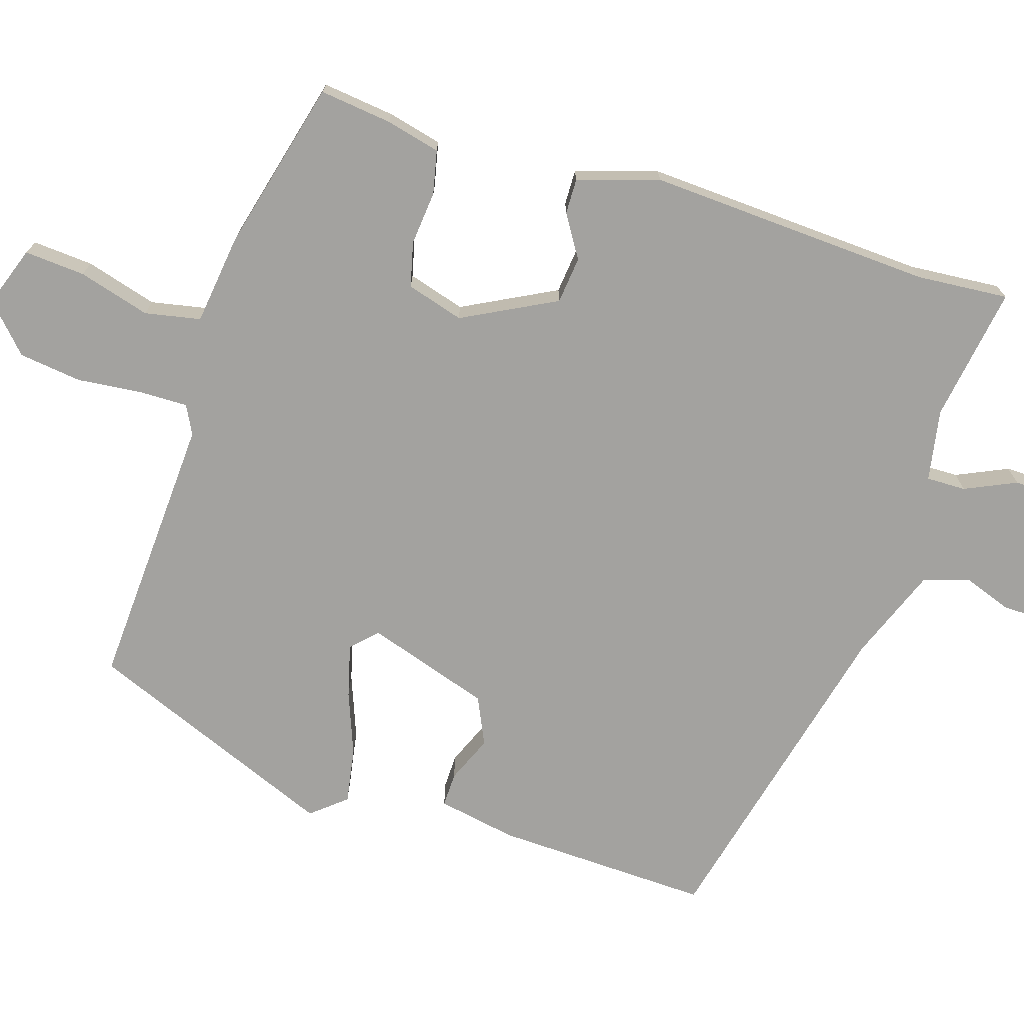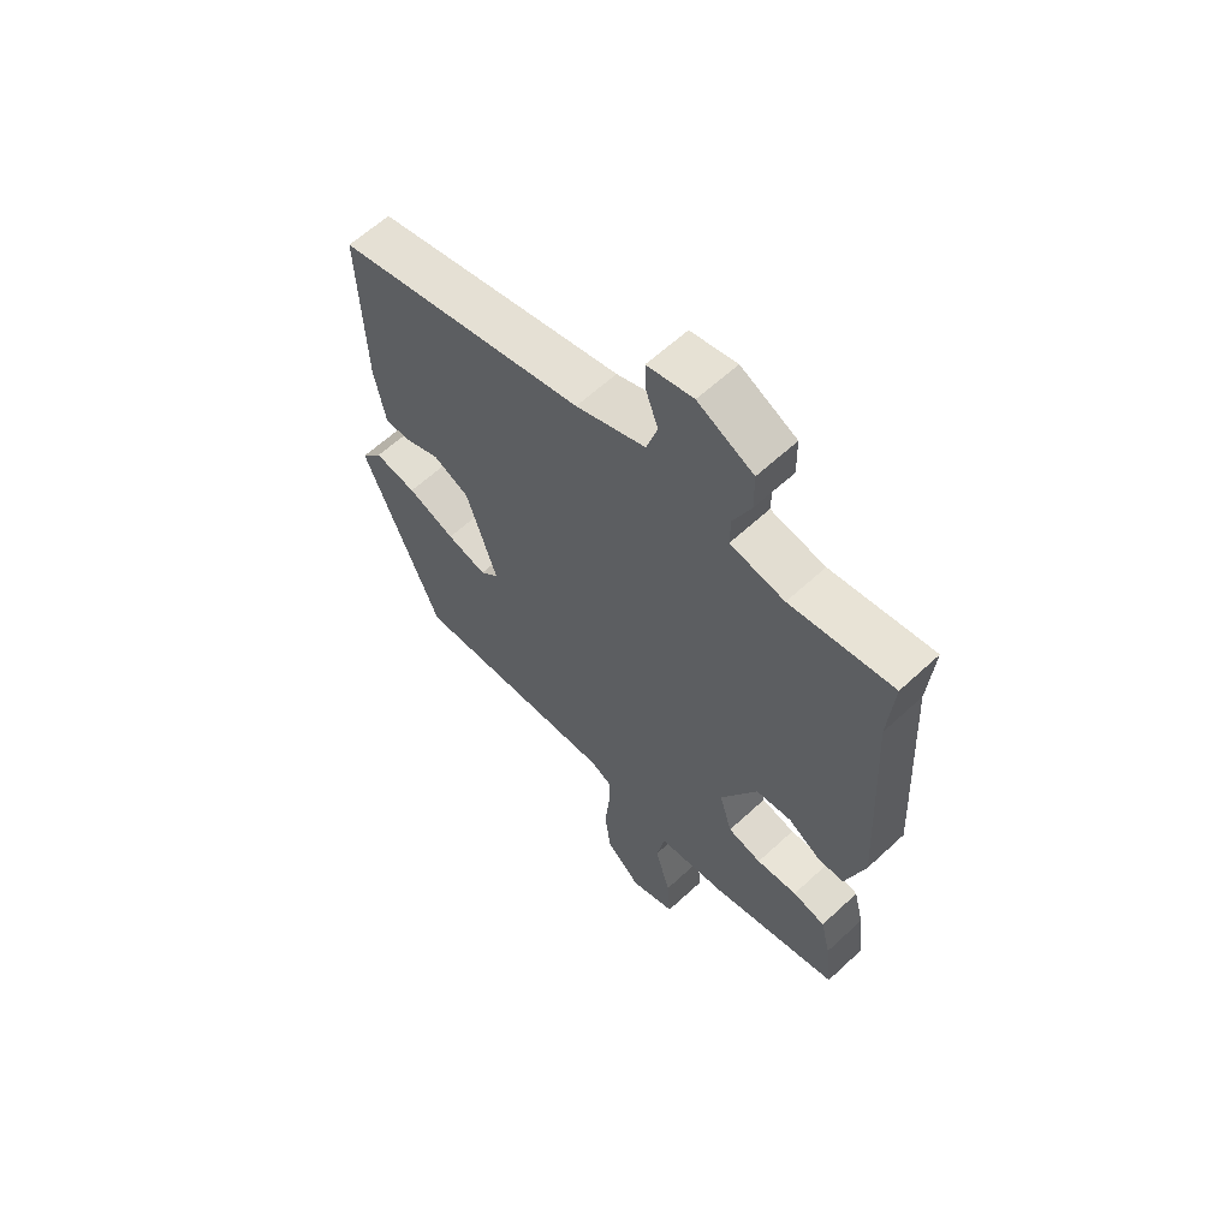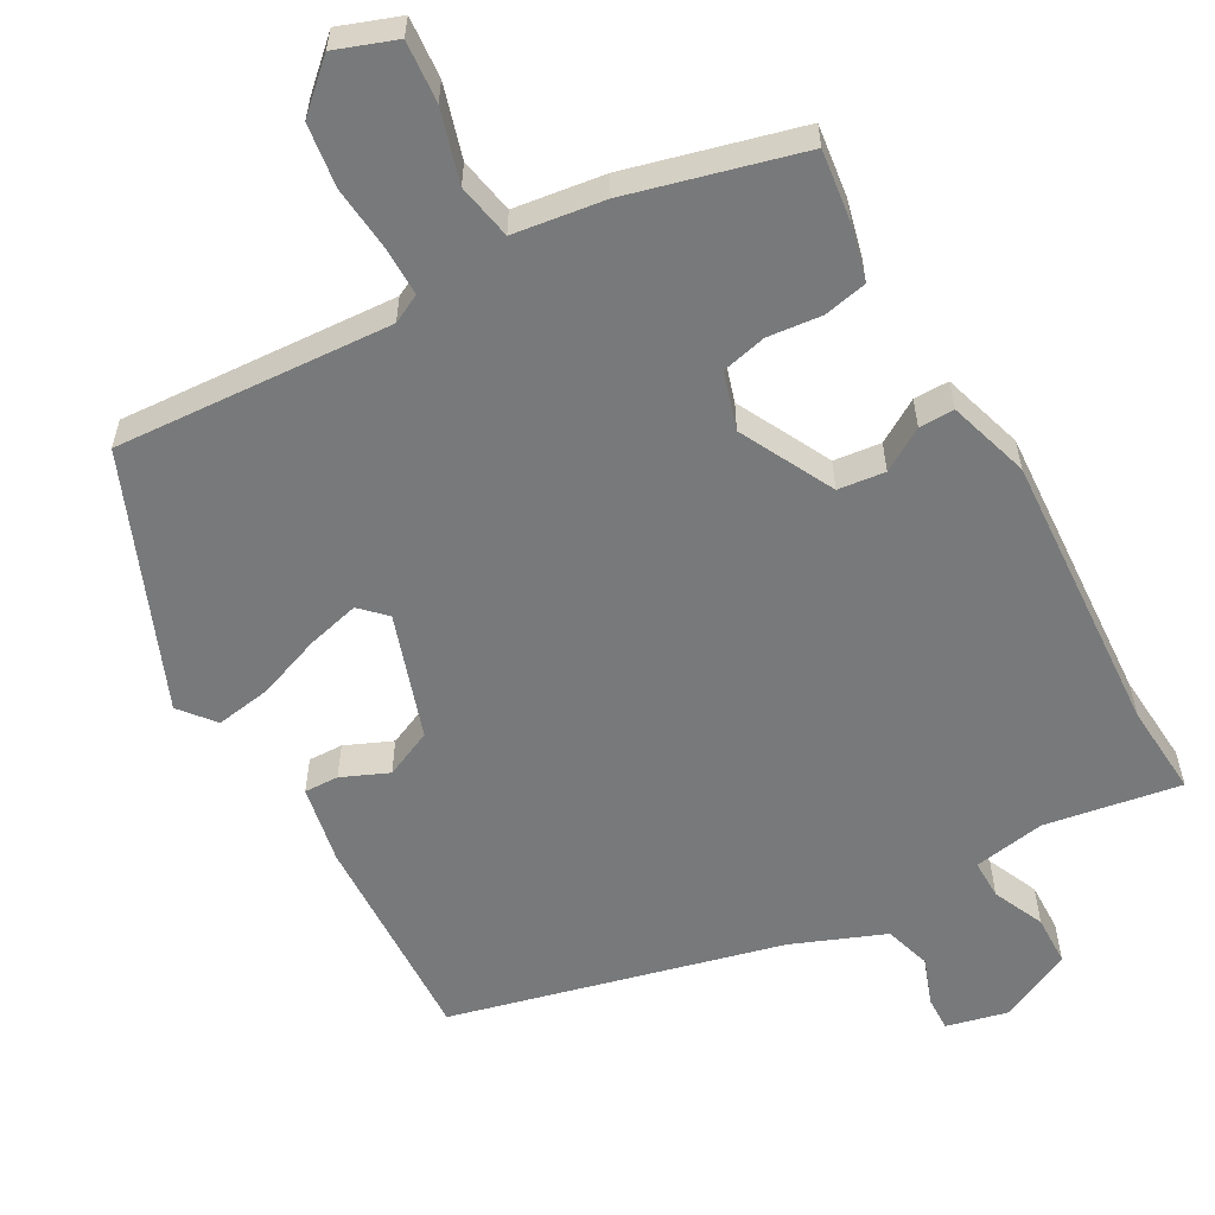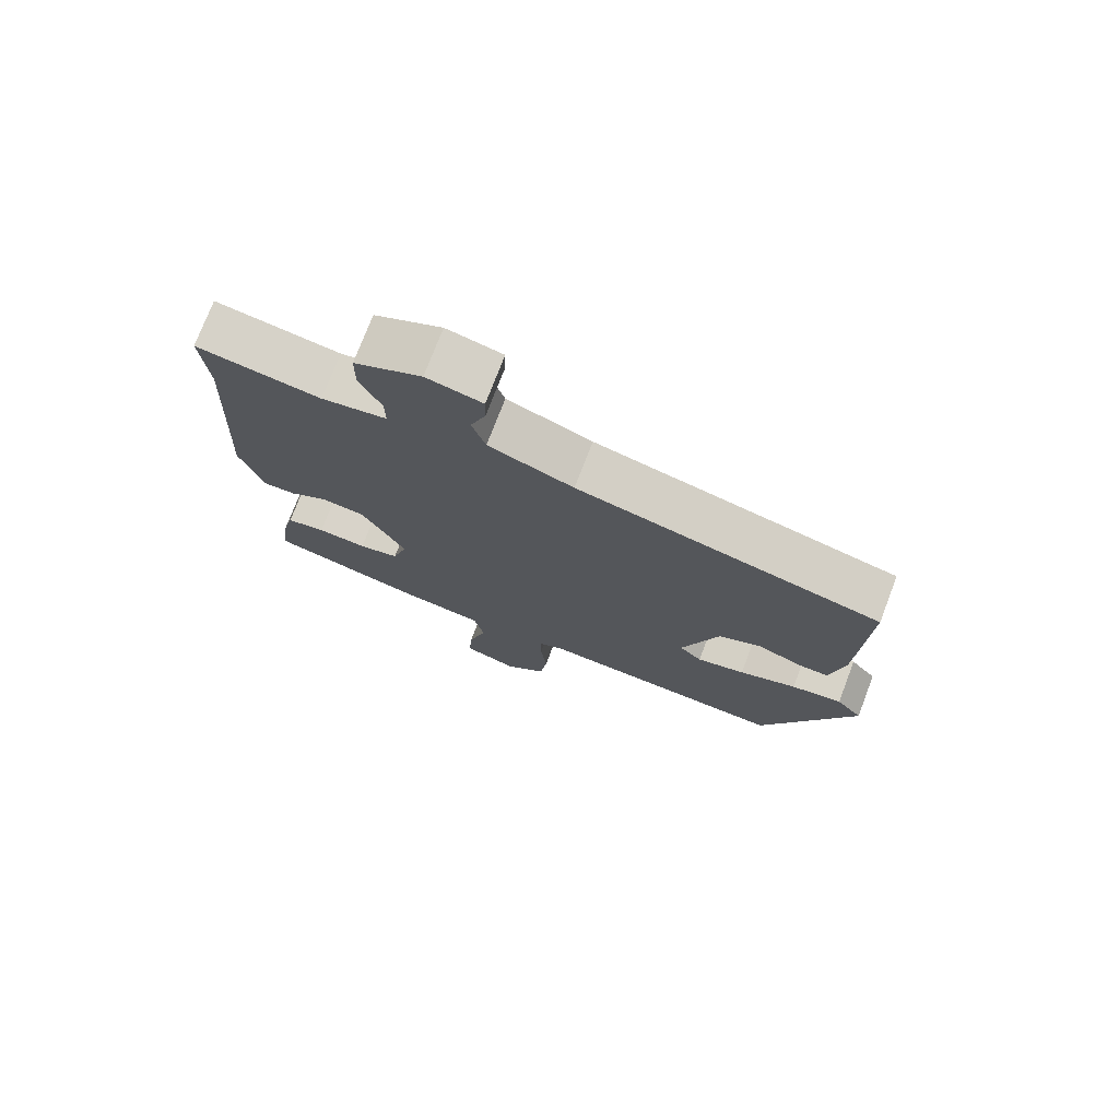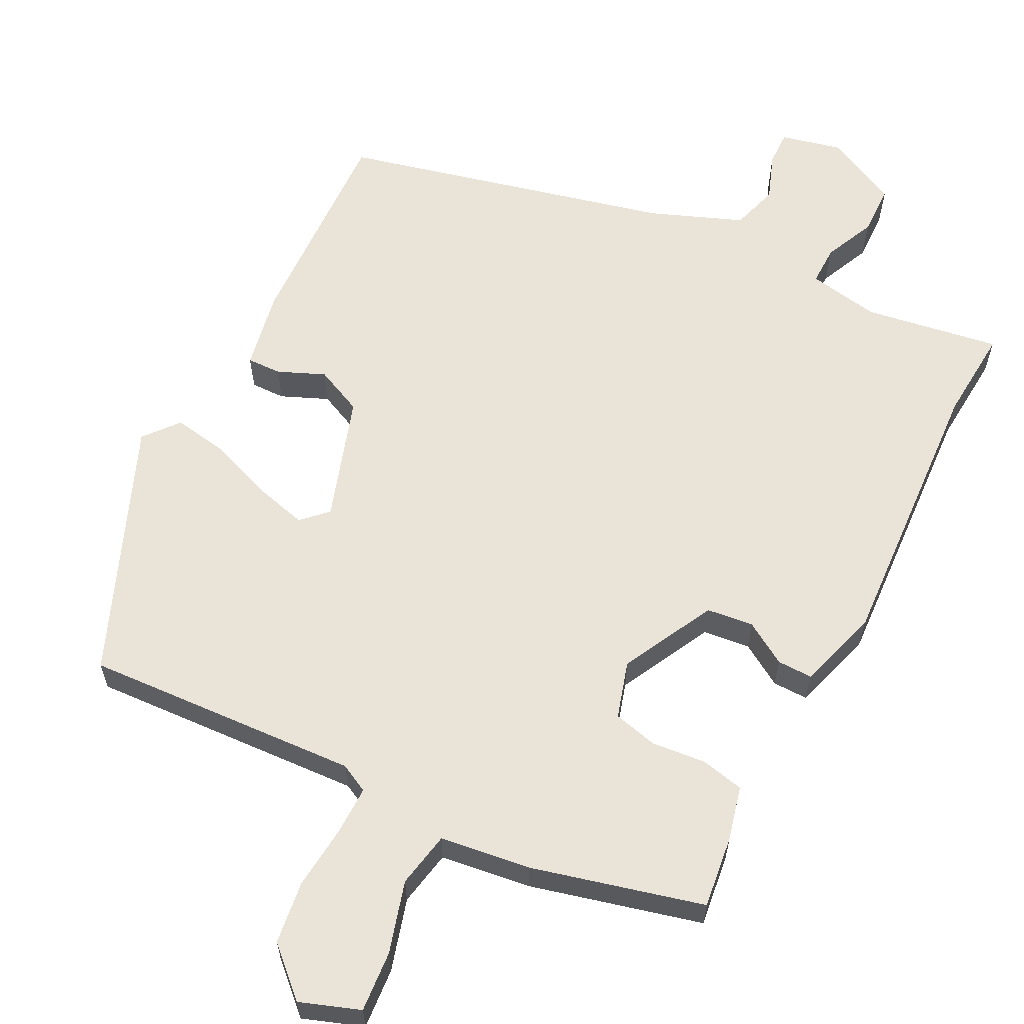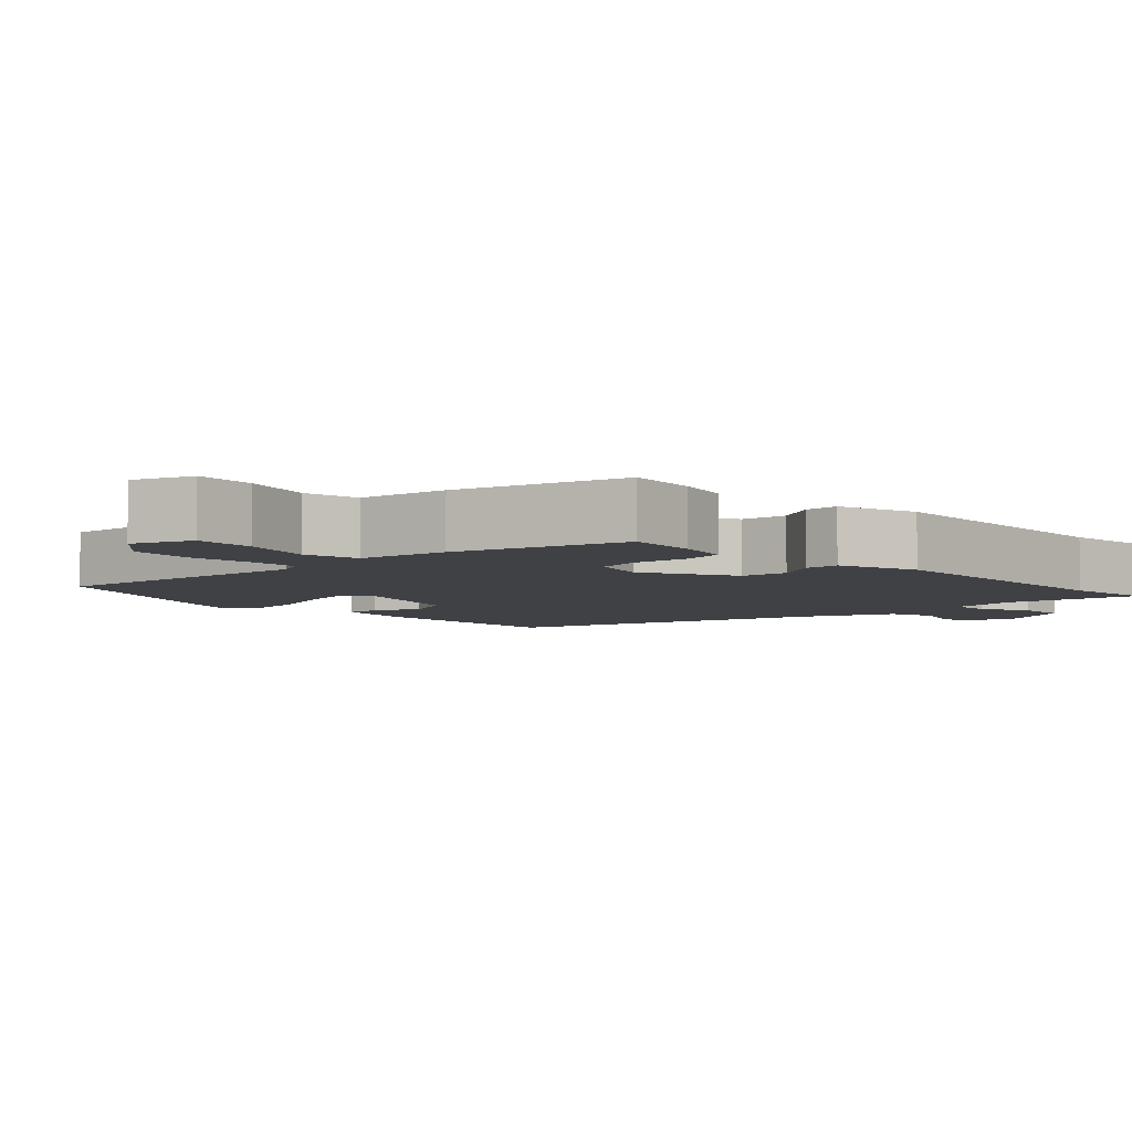
<metadata>
{"format":"obj","ext":"obj","renderer":"f3d","projection":"perspective","resolution":1024,"background":"white","views":[{"elev":-72.5,"azim":-107.5,"up":"+Y"},{"elev":61.7,"azim":-133.3,"up":"+Z"},{"elev":-57.7,"azim":-151.2,"up":"+Y"},{"elev":75.2,"azim":20.9,"up":"+Z"},{"elev":61.1,"azim":-153.2,"up":"+Y"},{"elev":-5.3,"azim":-137.0,"up":"+Y"}]}
</metadata>
<code>
v -0.494 0.07 0.42
v -0.504 0.07 0.546
v -0.319 0.07 0.517
v -0.221 0.07 0.535
v -0.222 0.07 0.589
v -0.254 0.07 0.659
v -0.253 0.07 0.728
v -0.153 0.07 0.777
v -0.07 0.07 0.758
v -0.071 0.07 0.71
v -0.094 0.07 0.646
v -0.074 0.07 0.582
v 0.052 0.07 0.533
v 0.503 0.07 0.425
v 0.493 0.07 0.129
v 0.473 0.07 0.021
v 0.426 0.07 0.022
v 0.362 0.07 0.049
v 0.297 0.07 0.019
v 0.242 0.07 -0.151
v 0.276 0.07 -0.184
v 0.348 0.07 -0.165
v 0.434 0.07 -0.132
v 0.51 0.07 -0.119
v 0.549 0.07 -0.166
v 0.41 0.07 -0.51
v 0.033 0.07 -0.49
v -0.006 0.07 -0.51
v -0.005 0.07 -0.577
v 0.004 0.07 -0.665
v -0.007 0.07 -0.751
v -0.07 0.07 -0.81
v -0.152 0.07 -0.781
v -0.146 0.07 -0.698
v -0.118 0.07 -0.6
v -0.133 0.07 -0.524
v -0.257 0.07 -0.508
v -0.491 0.07 -0.449
v -0.479 0.07 -0.35
v -0.461 0.07 -0.276
v -0.402 0.07 -0.263
v -0.328 0.07 -0.27
v -0.267 0.07 -0.255
v -0.244 0.07 -0.177
v -0.31 0.07 -0.05
v -0.374 0.07 -0.043
v -0.432 0.07 -0.079
v -0.48 0.07 -0.08
v -0.515 0.07 0.031
v -0.494 0 0.42
v -0.504 0 0.546
v -0.319 0 0.517
v -0.221 0 0.535
v -0.222 0 0.589
v -0.254 0 0.659
v -0.253 0 0.728
v -0.153 0 0.777
v -0.07 0 0.758
v -0.071 0 0.71
v -0.094 0 0.646
v -0.074 0 0.582
v 0.052 0 0.533
v 0.503 0 0.425
v 0.493 0 0.129
v 0.473 0 0.021
v 0.426 0 0.022
v 0.362 0 0.049
v 0.297 0 0.019
v 0.242 0 -0.151
v 0.276 0 -0.184
v 0.348 0 -0.165
v 0.434 0 -0.132
v 0.51 0 -0.119
v 0.549 0 -0.166
v 0.41 0 -0.51
v 0.033 0 -0.49
v -0.006 0 -0.51
v -0.005 0 -0.577
v 0.004 0 -0.665
v -0.007 0 -0.751
v -0.07 0 -0.81
v -0.152 0 -0.781
v -0.146 0 -0.698
v -0.118 0 -0.6
v -0.133 0 -0.524
v -0.257 0 -0.508
v -0.491 0 -0.449
v -0.479 0 -0.35
v -0.461 0 -0.276
v -0.402 0 -0.263
v -0.328 0 -0.27
v -0.267 0 -0.255
v -0.244 0 -0.177
v -0.31 0 -0.05
v -0.374 0 -0.043
v -0.432 0 -0.079
v -0.48 0 -0.08
v -0.515 0 0.031
f 48 49 1
f 47 48 1
f 46 47 1
f 1 2 3
f 46 1 3
f 45 46 3
f 44 45 3 4
f 40 41 42
f 39 40 42
f 38 39 42
f 37 38 42
f 36 37 42
f 36 42 43
f 33 34 35
f 32 33 35
f 31 32 35
f 30 31 35
f 29 30 35
f 28 29 35 36
f 36 43 44
f 28 36 44
f 27 28 44
f 25 26 27
f 24 25 27
f 23 24 27
f 22 23 27
f 16 17 18
f 15 16 18
f 14 15 18
f 13 14 18
f 12 13 18 19
f 9 10 11
f 8 9 11
f 7 8 11
f 6 7 11
f 5 6 11
f 4 5 11 12
f 12 19 20
f 4 12 20
f 44 4 20
f 21 22 27
f 20 21 27 44
f 50 98 97
f 50 97 96
f 50 96 95
f 52 51 50
f 52 50 95
f 52 95 94
f 53 52 94 93
f 91 90 89
f 91 89 88
f 91 88 87
f 91 87 86
f 91 86 85
f 92 91 85
f 84 83 82
f 84 82 81
f 84 81 80
f 84 80 79
f 84 79 78
f 85 84 78 77
f 93 92 85
f 93 85 77
f 93 77 76
f 76 75 74
f 76 74 73
f 76 73 72
f 76 72 71
f 67 66 65
f 67 65 64
f 67 64 63
f 67 63 62
f 68 67 62 61
f 60 59 58
f 60 58 57
f 60 57 56
f 60 56 55
f 60 55 54
f 61 60 54 53
f 69 68 61
f 69 61 53
f 69 53 93
f 76 71 70
f 93 76 70 69
f 1 50 51 2
f 2 51 52 3
f 3 52 53 4
f 4 53 54 5
f 5 54 55 6
f 6 55 56 7
f 7 56 57 8
f 8 57 58 9
f 9 58 59 10
f 10 59 60 11
f 11 60 61 12
f 12 61 62 13
f 13 62 63 14
f 14 63 64 15
f 15 64 65 16
f 16 65 66 17
f 17 66 67 18
f 18 67 68 19
f 19 68 69 20
f 20 69 70 21
f 21 70 71 22
f 22 71 72 23
f 23 72 73 24
f 24 73 74 25
f 25 74 75 26
f 26 75 76 27
f 27 76 77 28
f 28 77 78 29
f 29 78 79 30
f 30 79 80 31
f 31 80 81 32
f 32 81 82 33
f 33 82 83 34
f 34 83 84 35
f 35 84 85 36
f 36 85 86 37
f 37 86 87 38
f 38 87 88 39
f 39 88 89 40
f 40 89 90 41
f 41 90 91 42
f 42 91 92 43
f 43 92 93 44
f 44 93 94 45
f 45 94 95 46
f 46 95 96 47
f 47 96 97 48
f 48 97 98 49
f 49 98 50 1

</code>
